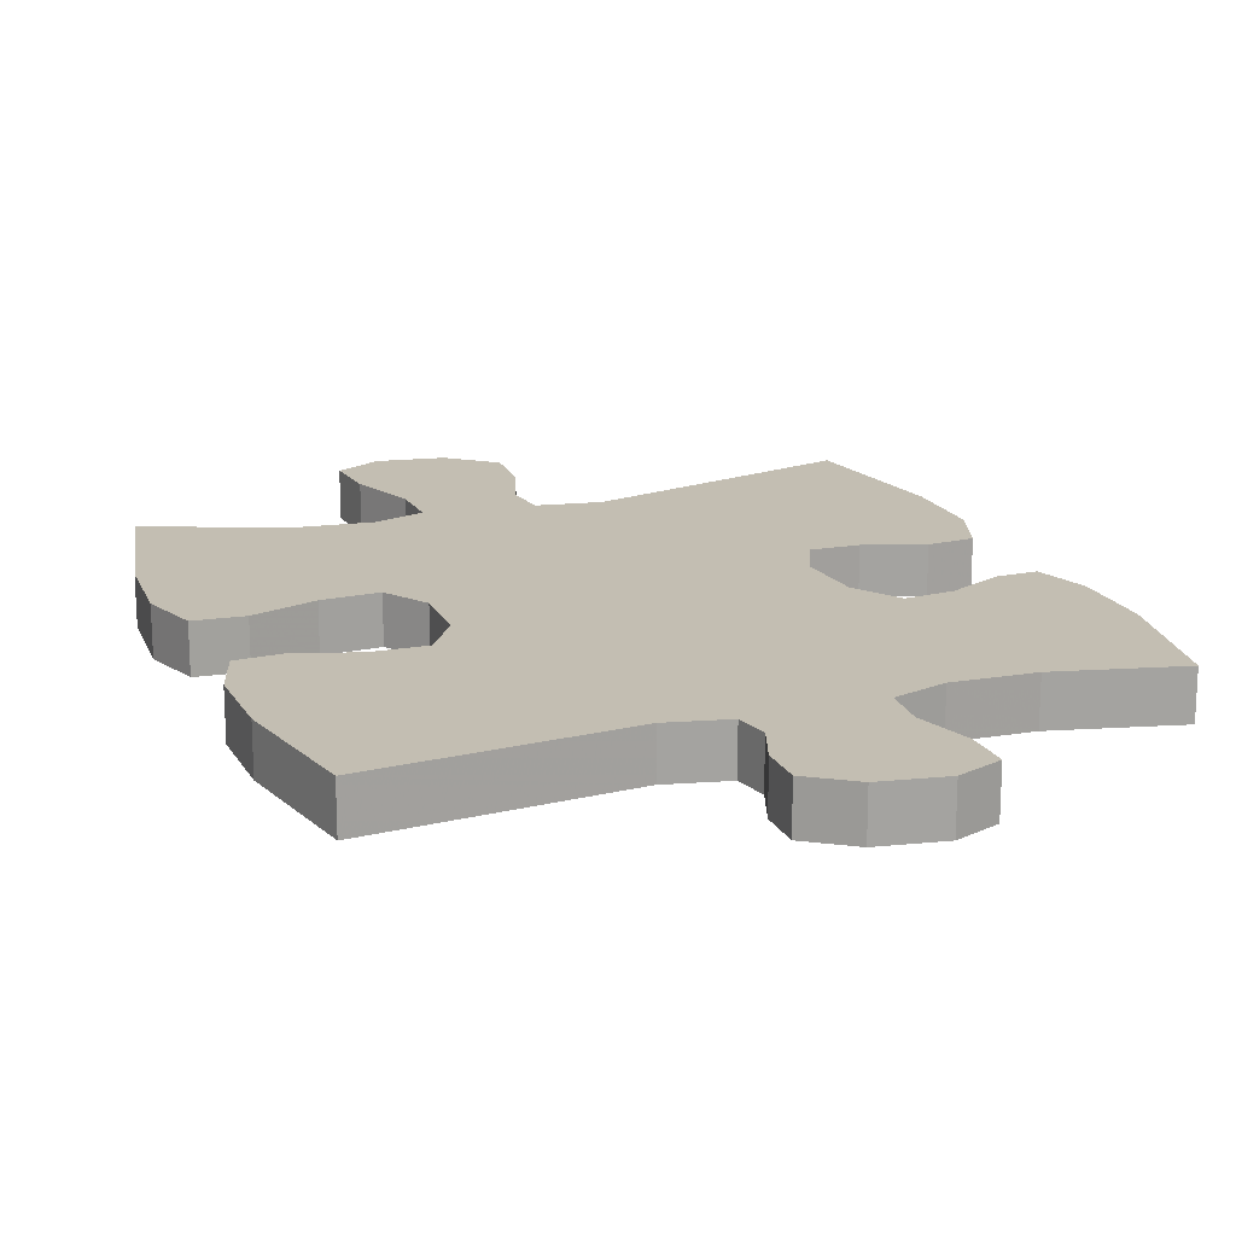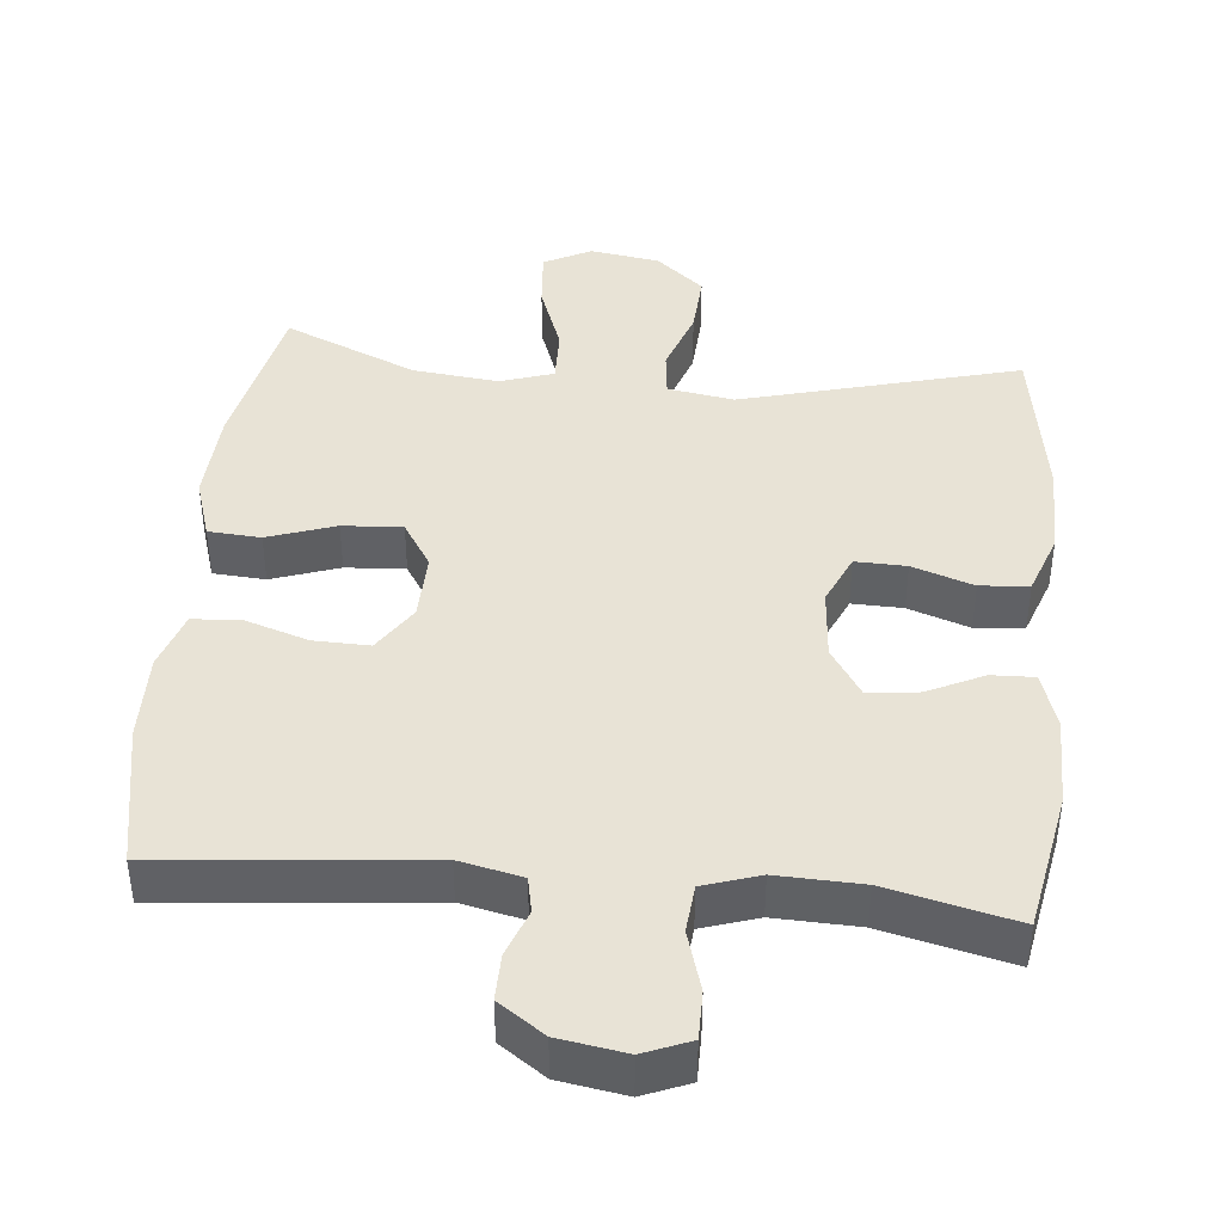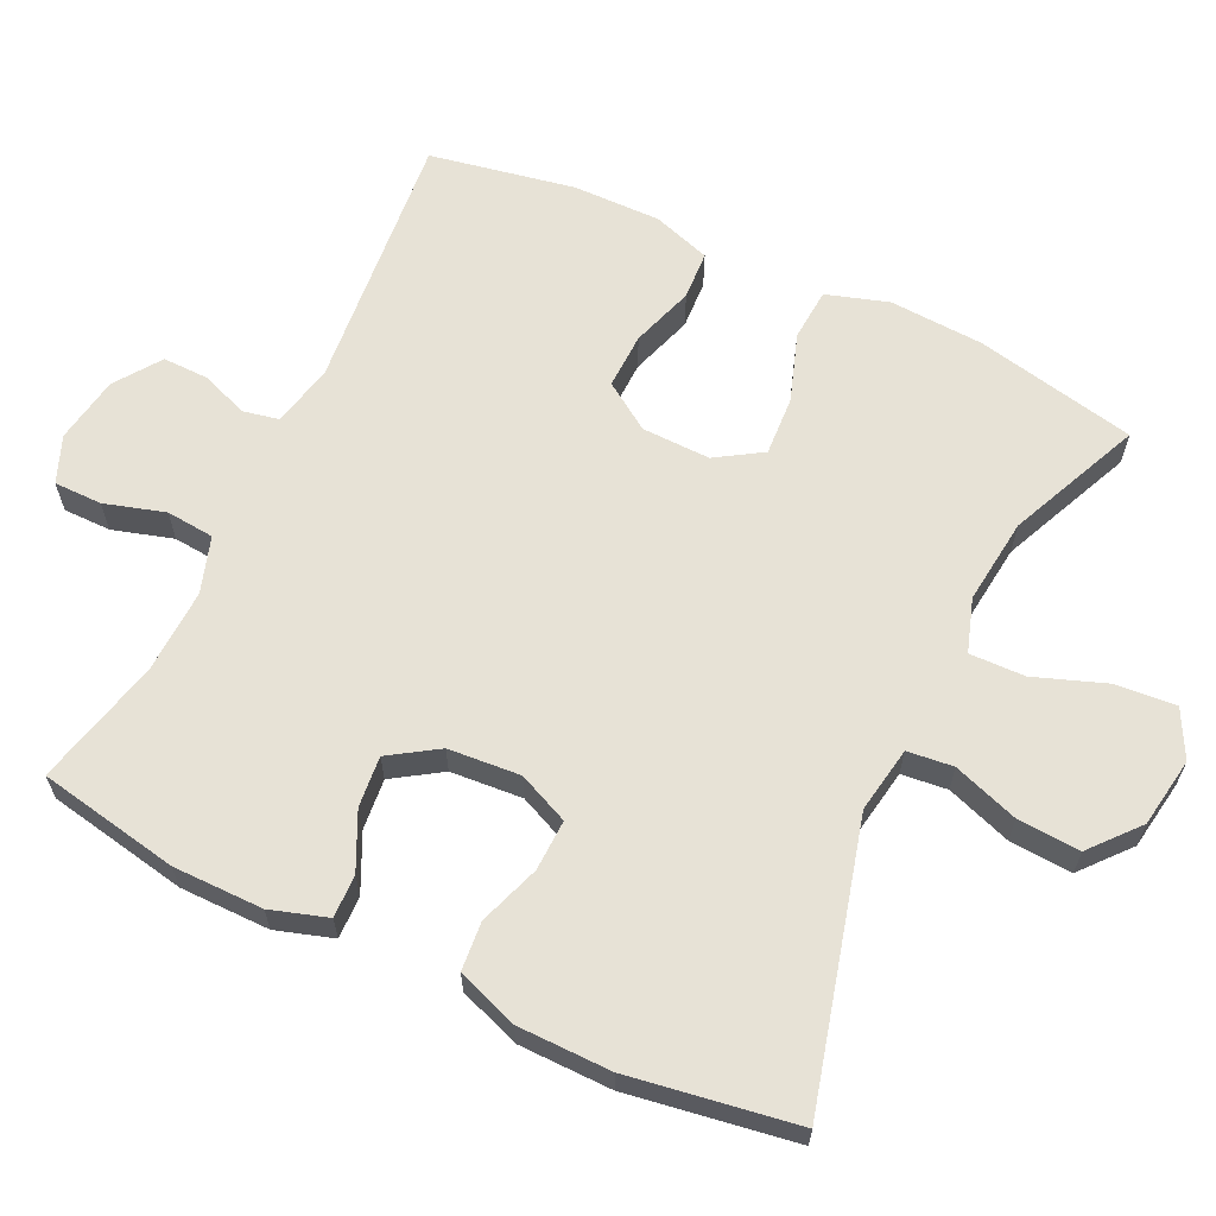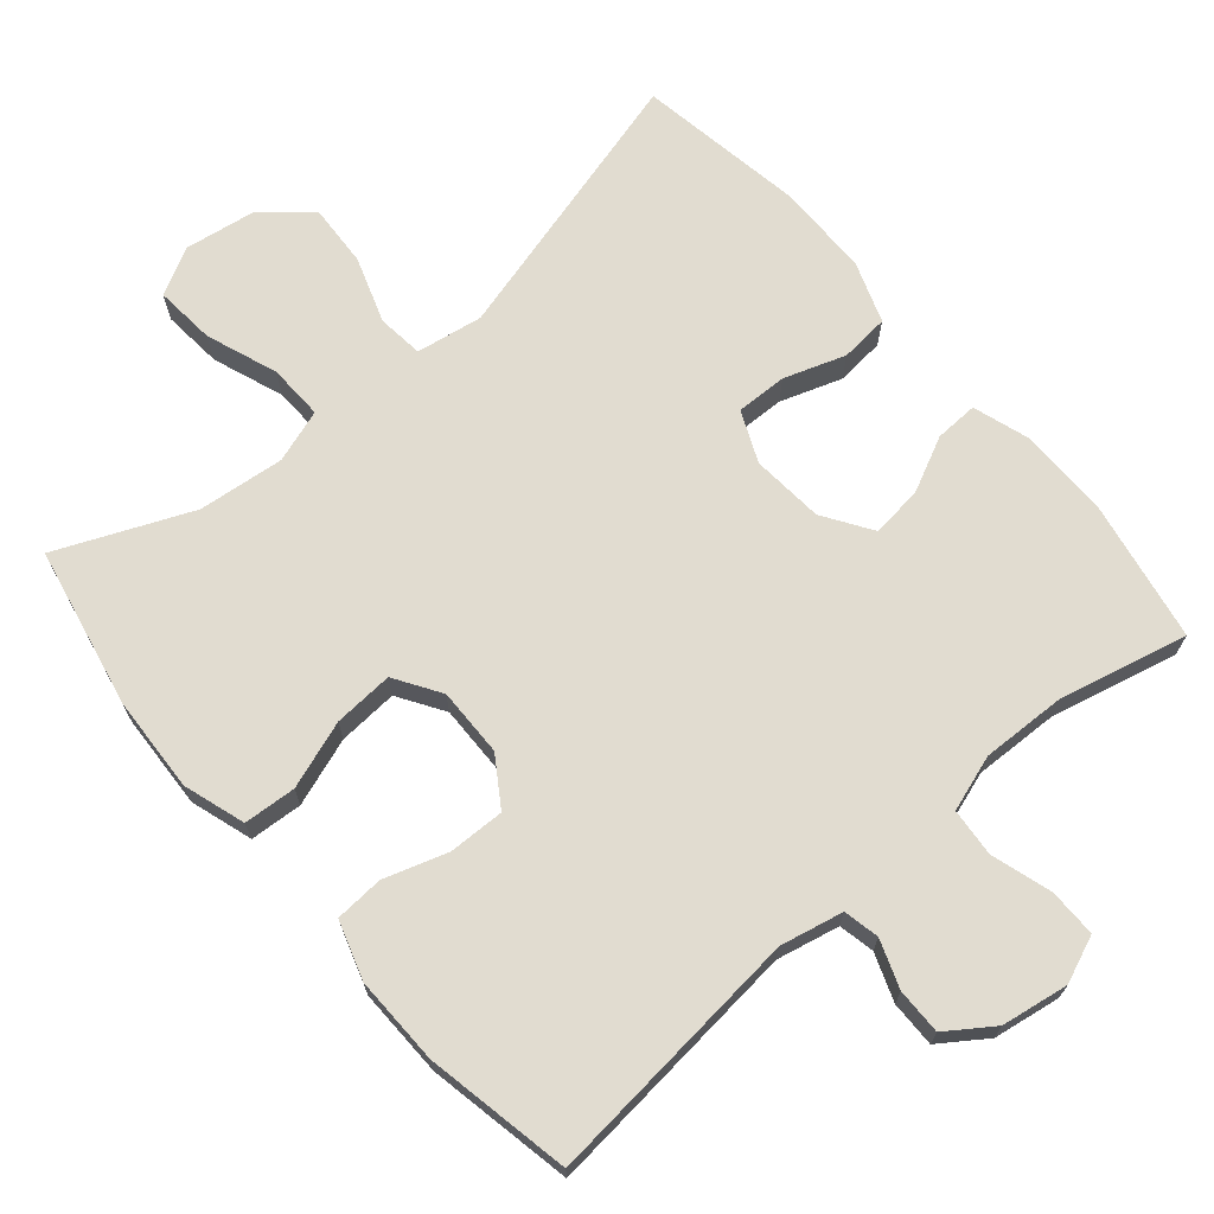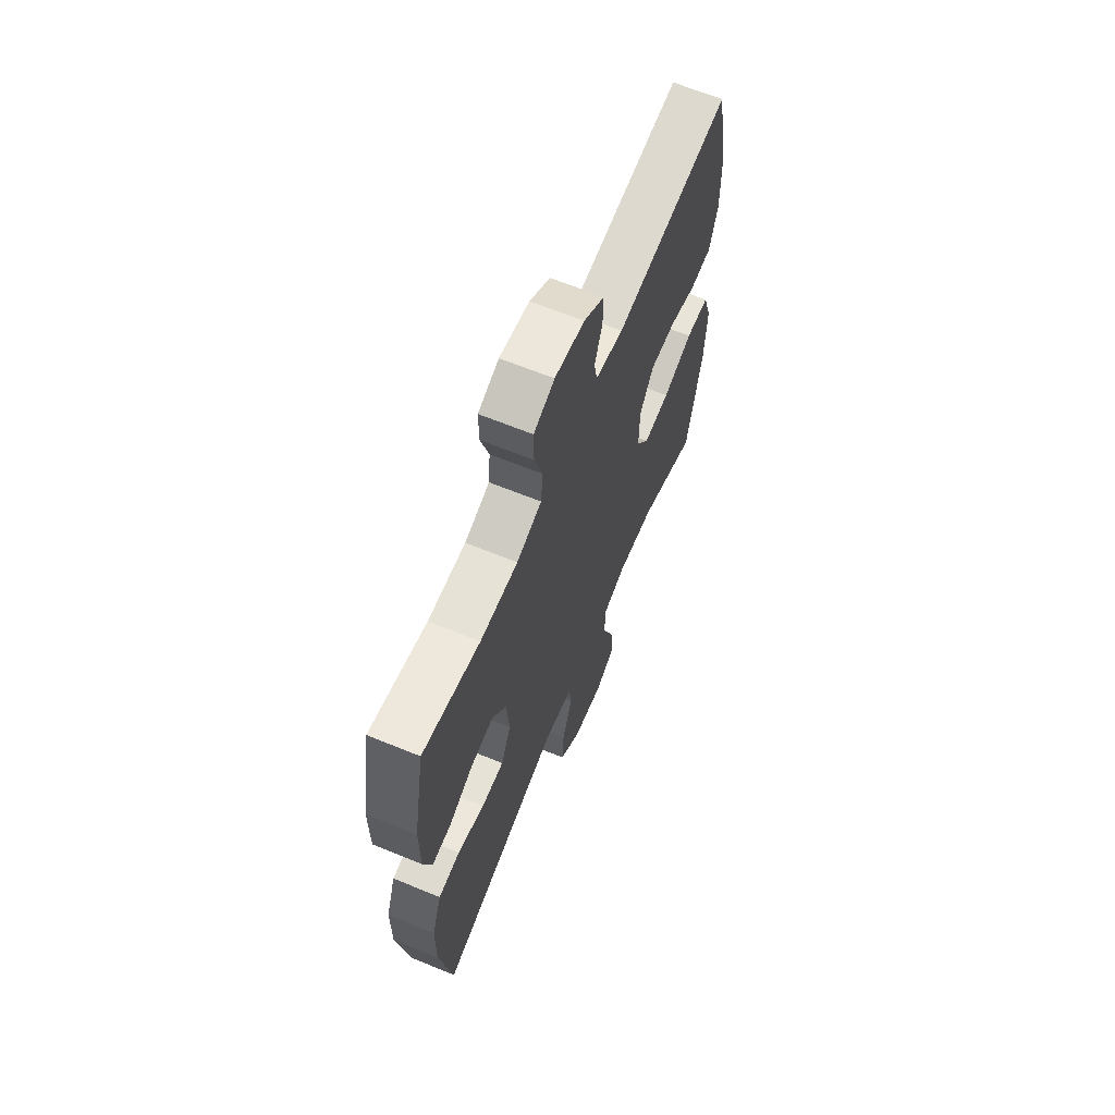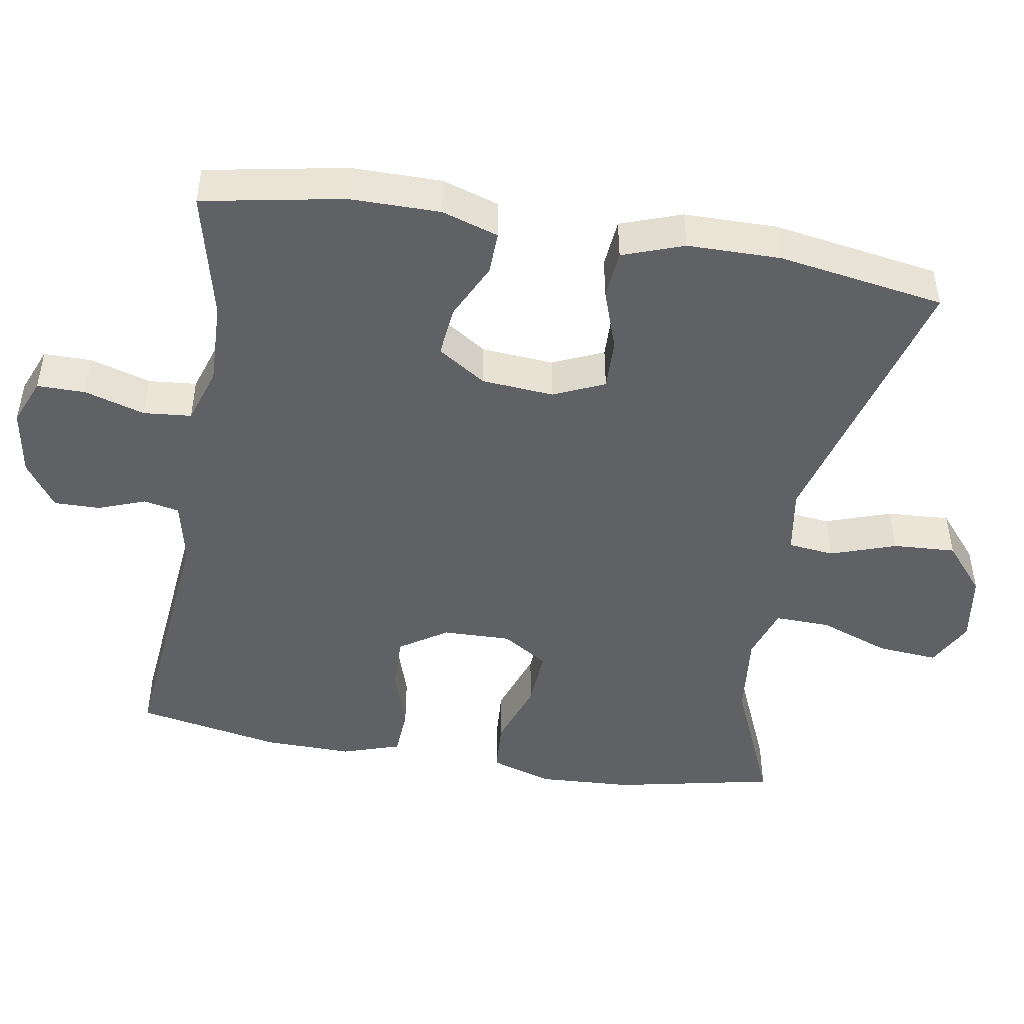
<metadata>
{"format":"obj","ext":"obj","renderer":"f3d","projection":"perspective","resolution":1024,"background":"white","views":[{"elev":17.4,"azim":-20.6,"up":"+Y"},{"elev":41.9,"azim":5.5,"up":"+Y"},{"elev":63.3,"azim":115.6,"up":"+Y"},{"elev":69.4,"azim":-40.6,"up":"+Y"},{"elev":65.6,"azim":112.3,"up":"+Z"},{"elev":-47.0,"azim":80.4,"up":"+Y"}]}
</metadata>
<code>
v 0.5 0.07 -0.5
v 0.118 0.07 -0.398
v 0.027 0.07 -0.413
v 0.02 0.07 -0.476
v 0.051 0.07 -0.566
v 0.056 0.07 -0.652
v -0.01 0.07 -0.708
v -0.106 0.07 -0.723
v -0.171 0.07 -0.689
v -0.164 0.07 -0.606
v -0.128 0.07 -0.508
v -0.126 0.07 -0.432
v -0.199 0.07 -0.408
v -0.317 0.07 -0.421
v -0.5 0.07 -0.5
v -0.546 0.07 -0.279
v -0.553 0.07 -0.149
v -0.526 0.07 -0.064
v -0.454 0.07 -0.059
v -0.361 0.07 -0.091
v -0.279 0.07 -0.096
v -0.239 0.07 -0.033
v -0.241 0.07 0.061
v -0.284 0.07 0.126
v -0.361 0.07 0.124
v -0.447 0.07 0.096
v -0.514 0.07 0.1
v -0.54 0.07 0.18
v -0.538 0.07 0.301
v -0.5 0.07 0.5
v -0.14 0.07 0.465
v -0.054 0.07 0.484
v -0.044 0.07 0.533
v -0.068 0.07 0.598
v -0.069 0.07 0.661
v -0.006 0.07 0.705
v 0.086 0.07 0.72
v 0.15 0.07 0.694
v 0.15 0.07 0.628
v 0.125 0.07 0.545
v 0.131 0.07 0.479
v 0.208 0.07 0.454
v 0.324 0.07 0.458
v 0.5 0.07 0.5
v 0.536 0.07 0.307
v 0.536 0.07 0.183
v 0.511 0.07 0.105
v 0.452 0.07 0.107
v 0.375 0.07 0.144
v 0.305 0.07 0.151
v 0.262 0.07 0.085
v 0.254 0.07 -0.014
v 0.285 0.07 -0.084
v 0.355 0.07 -0.082
v 0.439 0.07 -0.053
v 0.506 0.07 -0.059
v 0.536 0.07 -0.143
v 0.537 0.07 -0.271
v 0.5 0 -0.5
v 0.118 0 -0.398
v 0.027 0 -0.413
v 0.02 0 -0.476
v 0.051 0 -0.566
v 0.056 0 -0.652
v -0.01 0 -0.708
v -0.106 0 -0.723
v -0.171 0 -0.689
v -0.164 0 -0.606
v -0.128 0 -0.508
v -0.126 0 -0.432
v -0.199 0 -0.408
v -0.317 0 -0.421
v -0.5 0 -0.5
v -0.546 0 -0.279
v -0.553 0 -0.149
v -0.526 0 -0.064
v -0.454 0 -0.059
v -0.361 0 -0.091
v -0.279 0 -0.096
v -0.239 0 -0.033
v -0.241 0 0.061
v -0.284 0 0.126
v -0.361 0 0.124
v -0.447 0 0.096
v -0.514 0 0.1
v -0.54 0 0.18
v -0.538 0 0.301
v -0.5 0 0.5
v -0.14 0 0.465
v -0.054 0 0.484
v -0.044 0 0.533
v -0.068 0 0.598
v -0.069 0 0.661
v -0.006 0 0.705
v 0.086 0 0.72
v 0.15 0 0.694
v 0.15 0 0.628
v 0.125 0 0.545
v 0.131 0 0.479
v 0.208 0 0.454
v 0.324 0 0.458
v 0.5 0 0.5
v 0.536 0 0.307
v 0.536 0 0.183
v 0.511 0 0.105
v 0.452 0 0.107
v 0.375 0 0.144
v 0.305 0 0.151
v 0.262 0 0.085
v 0.254 0 -0.014
v 0.285 0 -0.084
v 0.355 0 -0.082
v 0.439 0 -0.053
v 0.506 0 -0.059
v 0.536 0 -0.143
v 0.537 0 -0.271
f 58 1 2
f 57 58 2
f 56 57 2
f 55 56 2
f 54 55 2
f 53 54 2 3
f 52 53 3
f 51 52 3
f 47 48 49
f 46 47 49
f 45 46 49
f 44 45 49
f 43 44 49
f 42 43 49 50
f 41 42 50 51
f 38 39 40
f 37 38 40
f 36 37 40
f 35 36 40
f 34 35 40
f 33 34 40
f 32 33 40 41
f 41 51 3
f 32 41 3
f 31 32 3
f 29 30 31
f 28 29 31
f 27 28 31
f 26 27 31
f 25 26 31
f 18 19 20
f 17 18 20
f 16 17 20
f 15 16 20
f 14 15 20
f 13 14 20 21
f 12 13 21 22
f 9 10 11
f 8 9 11
f 7 8 11
f 6 7 11
f 5 6 11
f 4 5 11
f 4 11 12
f 12 22 23
f 4 12 23
f 3 4 23
f 24 25 31
f 23 24 31
f 3 23 31
f 60 59 116
f 60 116 115
f 60 115 114
f 60 114 113
f 60 113 112
f 61 60 112 111
f 61 111 110
f 61 110 109
f 107 106 105
f 107 105 104
f 107 104 103
f 107 103 102
f 107 102 101
f 108 107 101 100
f 109 108 100 99
f 98 97 96
f 98 96 95
f 98 95 94
f 98 94 93
f 98 93 92
f 98 92 91
f 99 98 91 90
f 61 109 99
f 61 99 90
f 61 90 89
f 89 88 87
f 89 87 86
f 89 86 85
f 89 85 84
f 89 84 83
f 78 77 76
f 78 76 75
f 78 75 74
f 78 74 73
f 78 73 72
f 79 78 72 71
f 80 79 71 70
f 69 68 67
f 69 67 66
f 69 66 65
f 69 65 64
f 69 64 63
f 69 63 62
f 70 69 62
f 81 80 70
f 81 70 62
f 81 62 61
f 89 83 82
f 89 82 81
f 89 81 61
f 1 59 60 2
f 2 60 61 3
f 3 61 62 4
f 4 62 63 5
f 5 63 64 6
f 6 64 65 7
f 7 65 66 8
f 8 66 67 9
f 9 67 68 10
f 10 68 69 11
f 11 69 70 12
f 12 70 71 13
f 13 71 72 14
f 14 72 73 15
f 15 73 74 16
f 16 74 75 17
f 17 75 76 18
f 18 76 77 19
f 19 77 78 20
f 20 78 79 21
f 21 79 80 22
f 22 80 81 23
f 23 81 82 24
f 24 82 83 25
f 25 83 84 26
f 26 84 85 27
f 27 85 86 28
f 28 86 87 29
f 29 87 88 30
f 30 88 89 31
f 31 89 90 32
f 32 90 91 33
f 33 91 92 34
f 34 92 93 35
f 35 93 94 36
f 36 94 95 37
f 37 95 96 38
f 38 96 97 39
f 39 97 98 40
f 40 98 99 41
f 41 99 100 42
f 42 100 101 43
f 43 101 102 44
f 44 102 103 45
f 45 103 104 46
f 46 104 105 47
f 47 105 106 48
f 48 106 107 49
f 49 107 108 50
f 50 108 109 51
f 51 109 110 52
f 52 110 111 53
f 53 111 112 54
f 54 112 113 55
f 55 113 114 56
f 56 114 115 57
f 57 115 116 58
f 58 116 59 1

</code>
